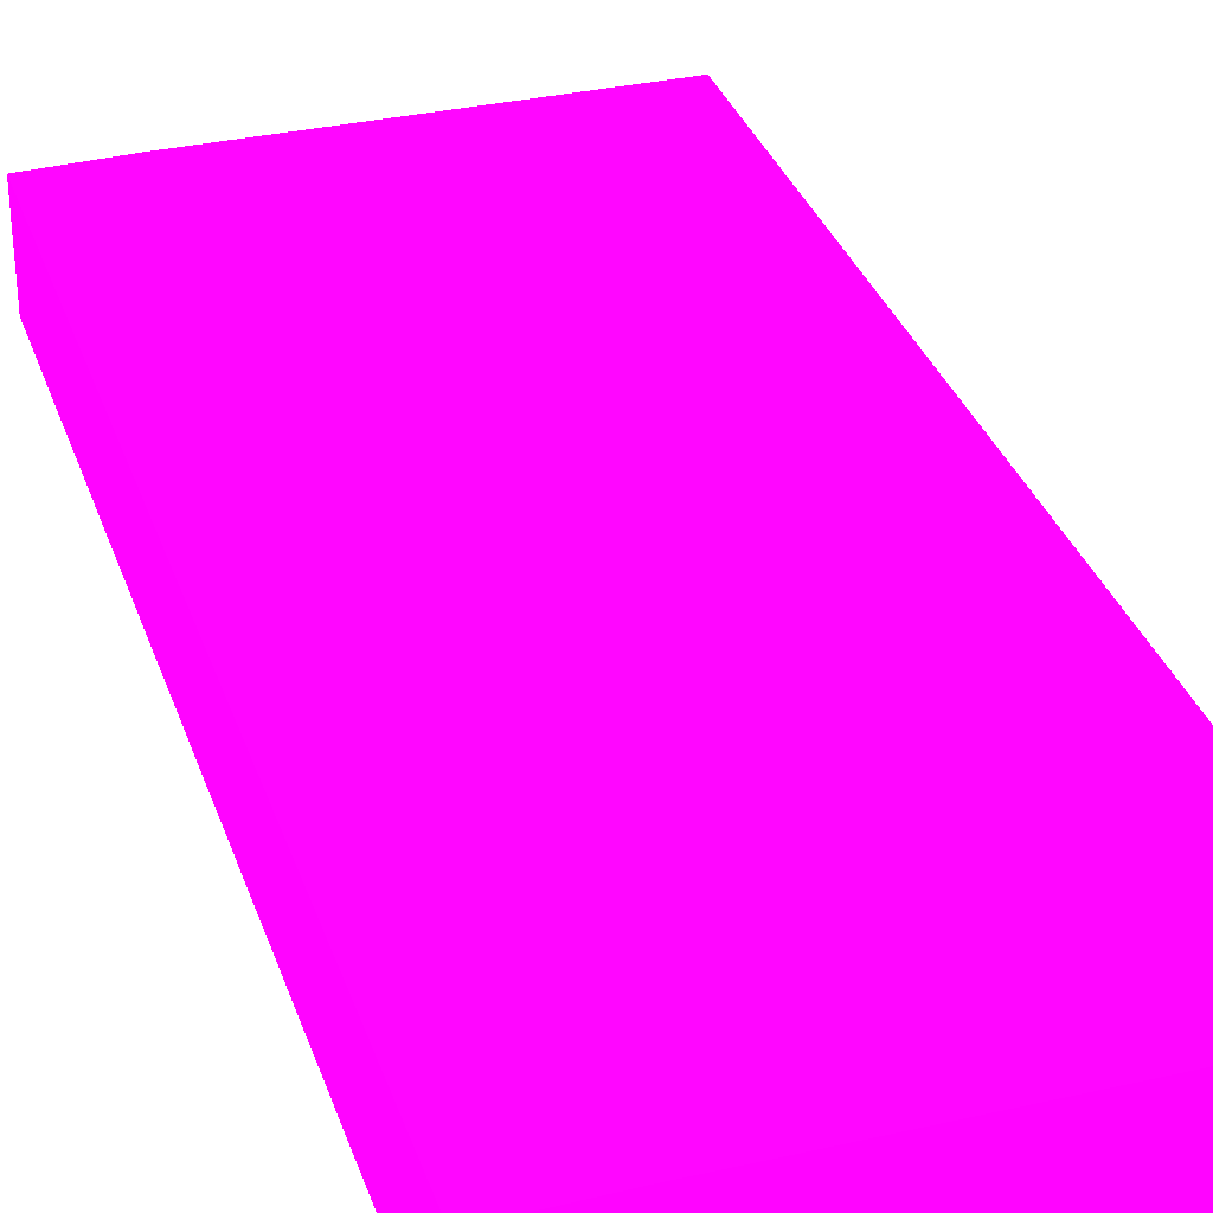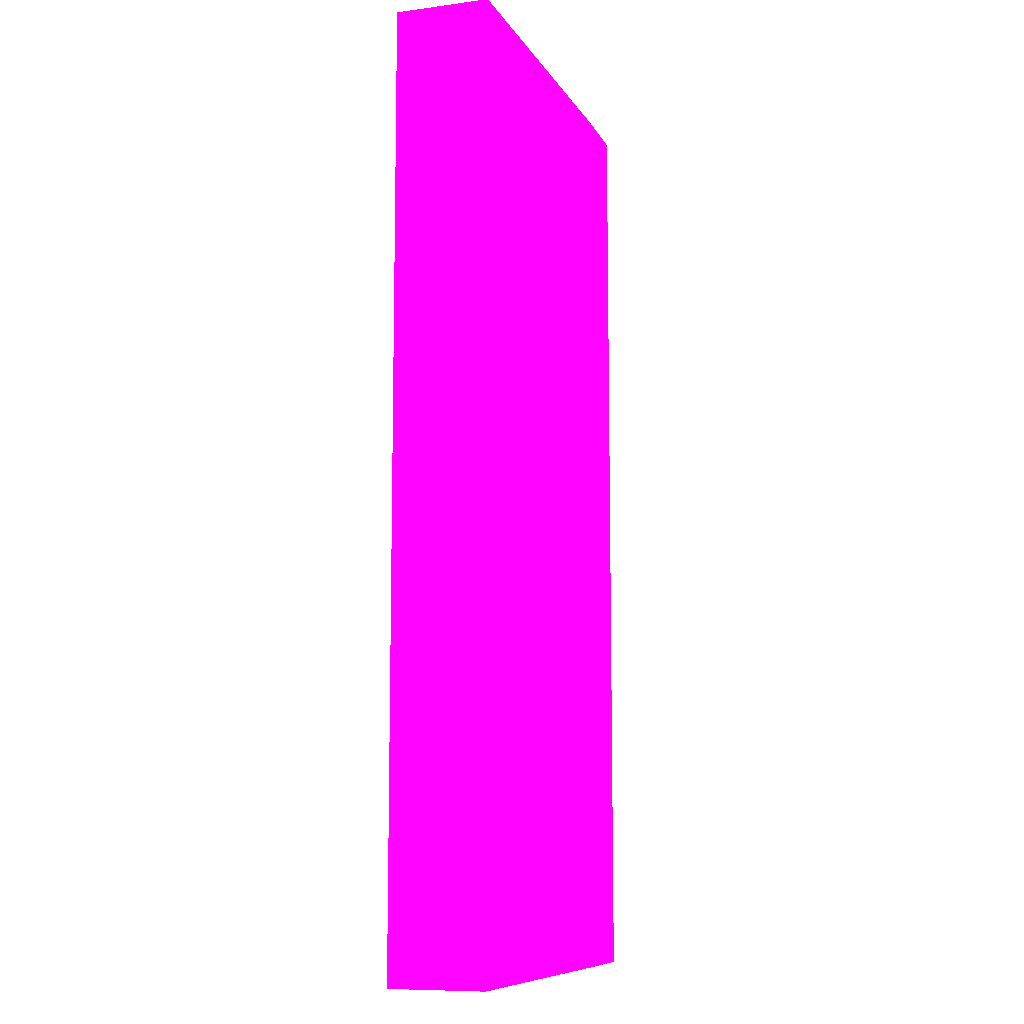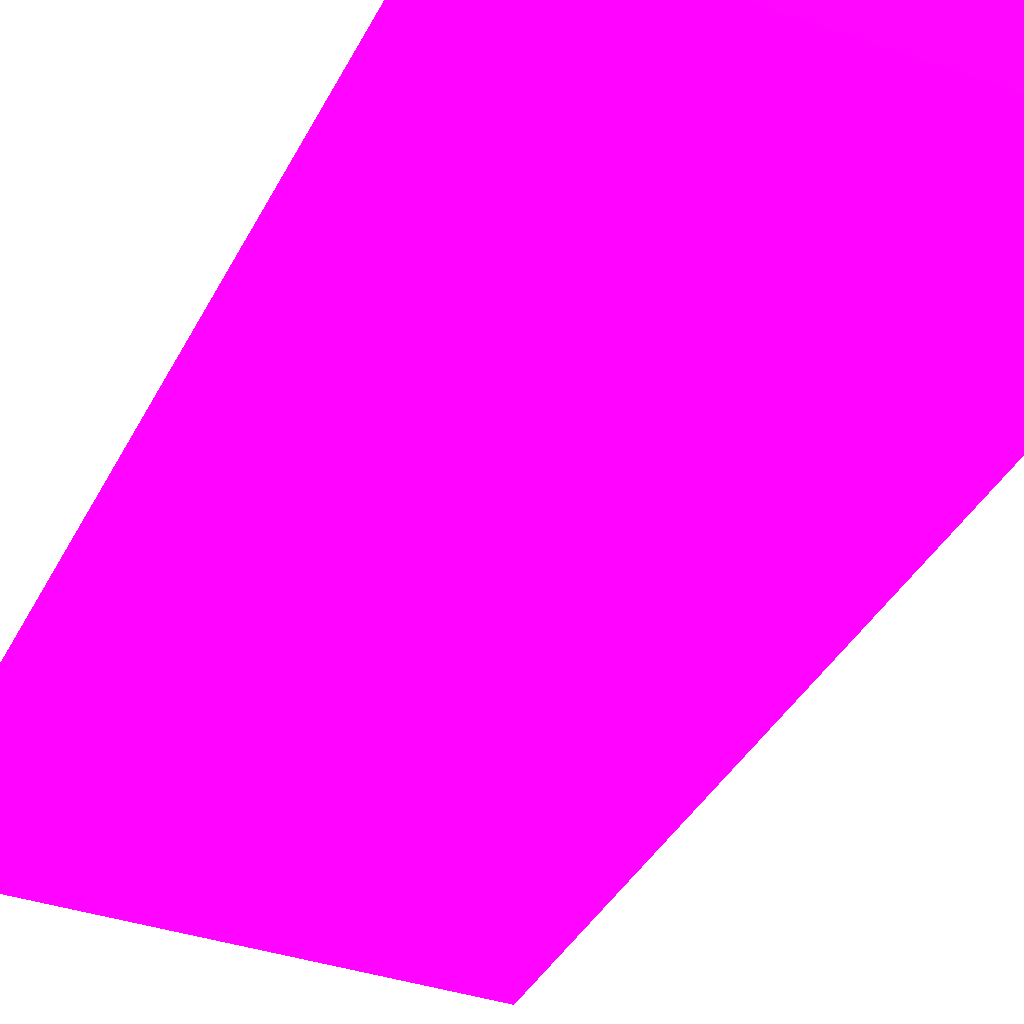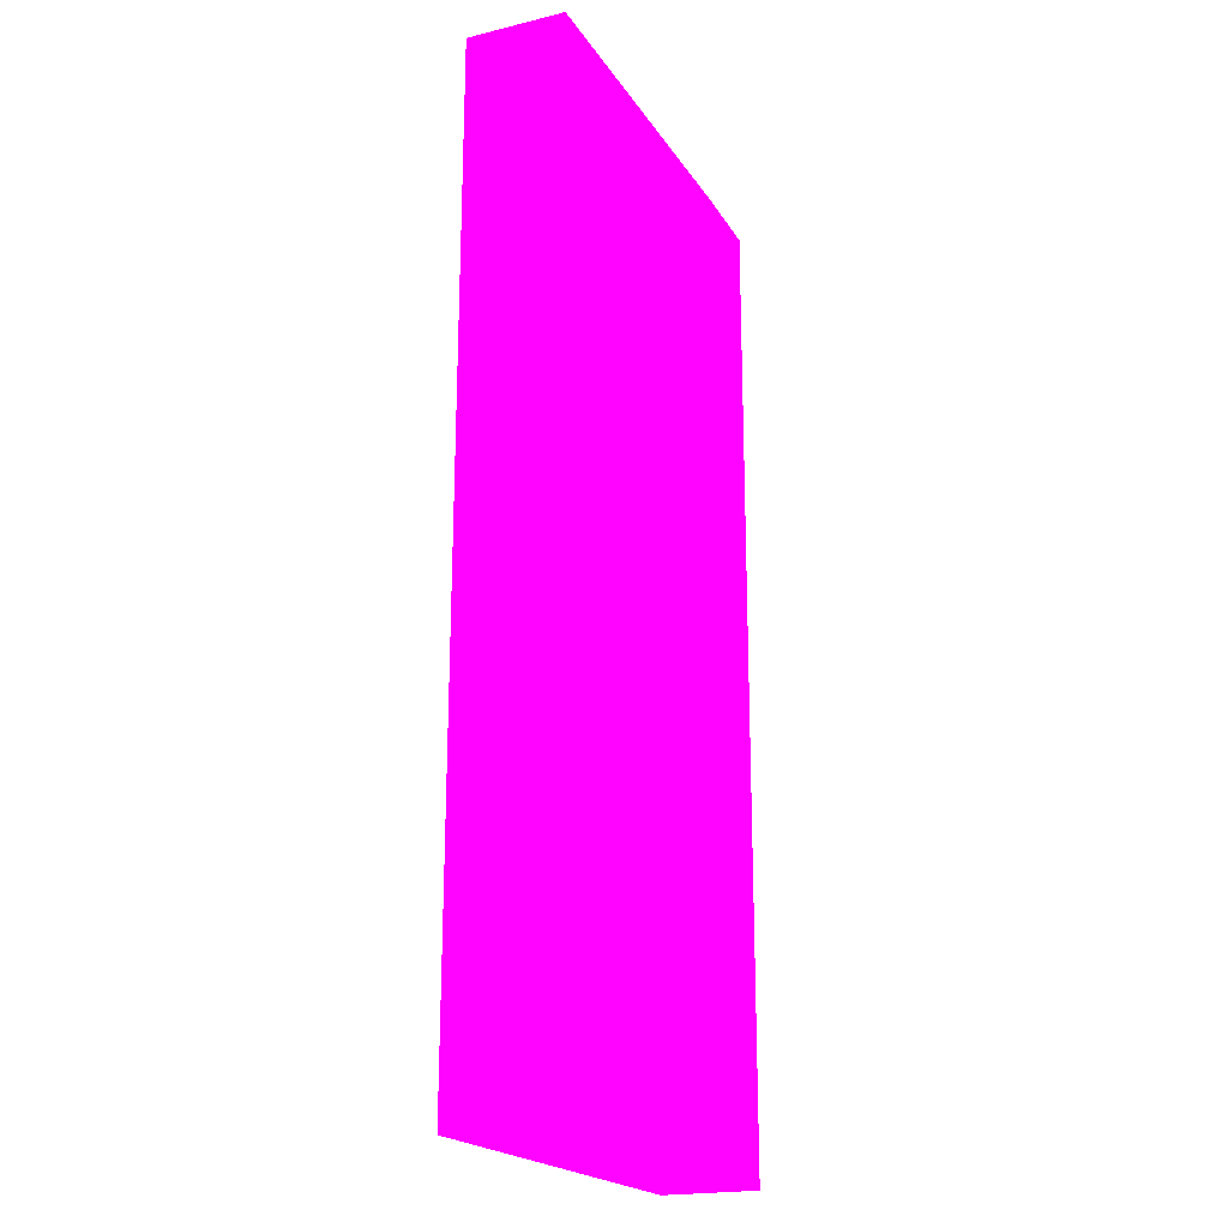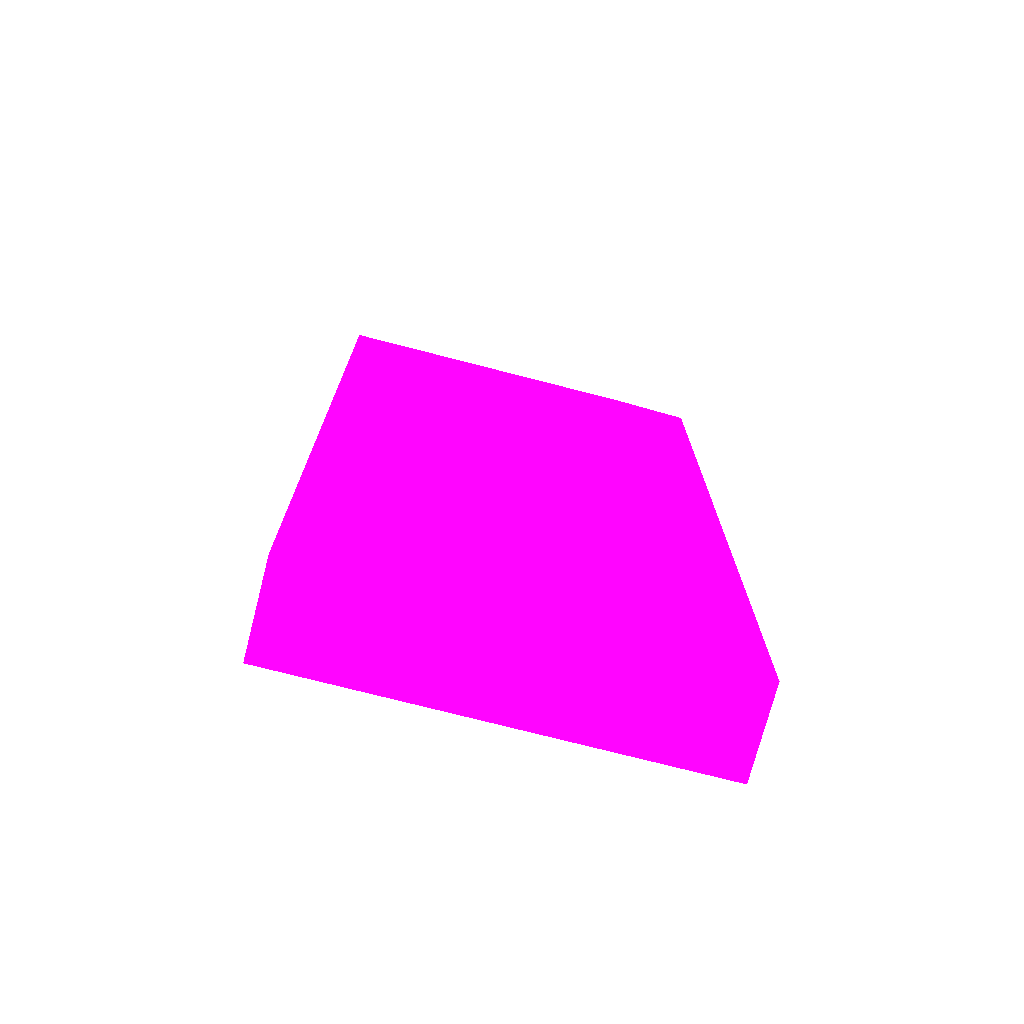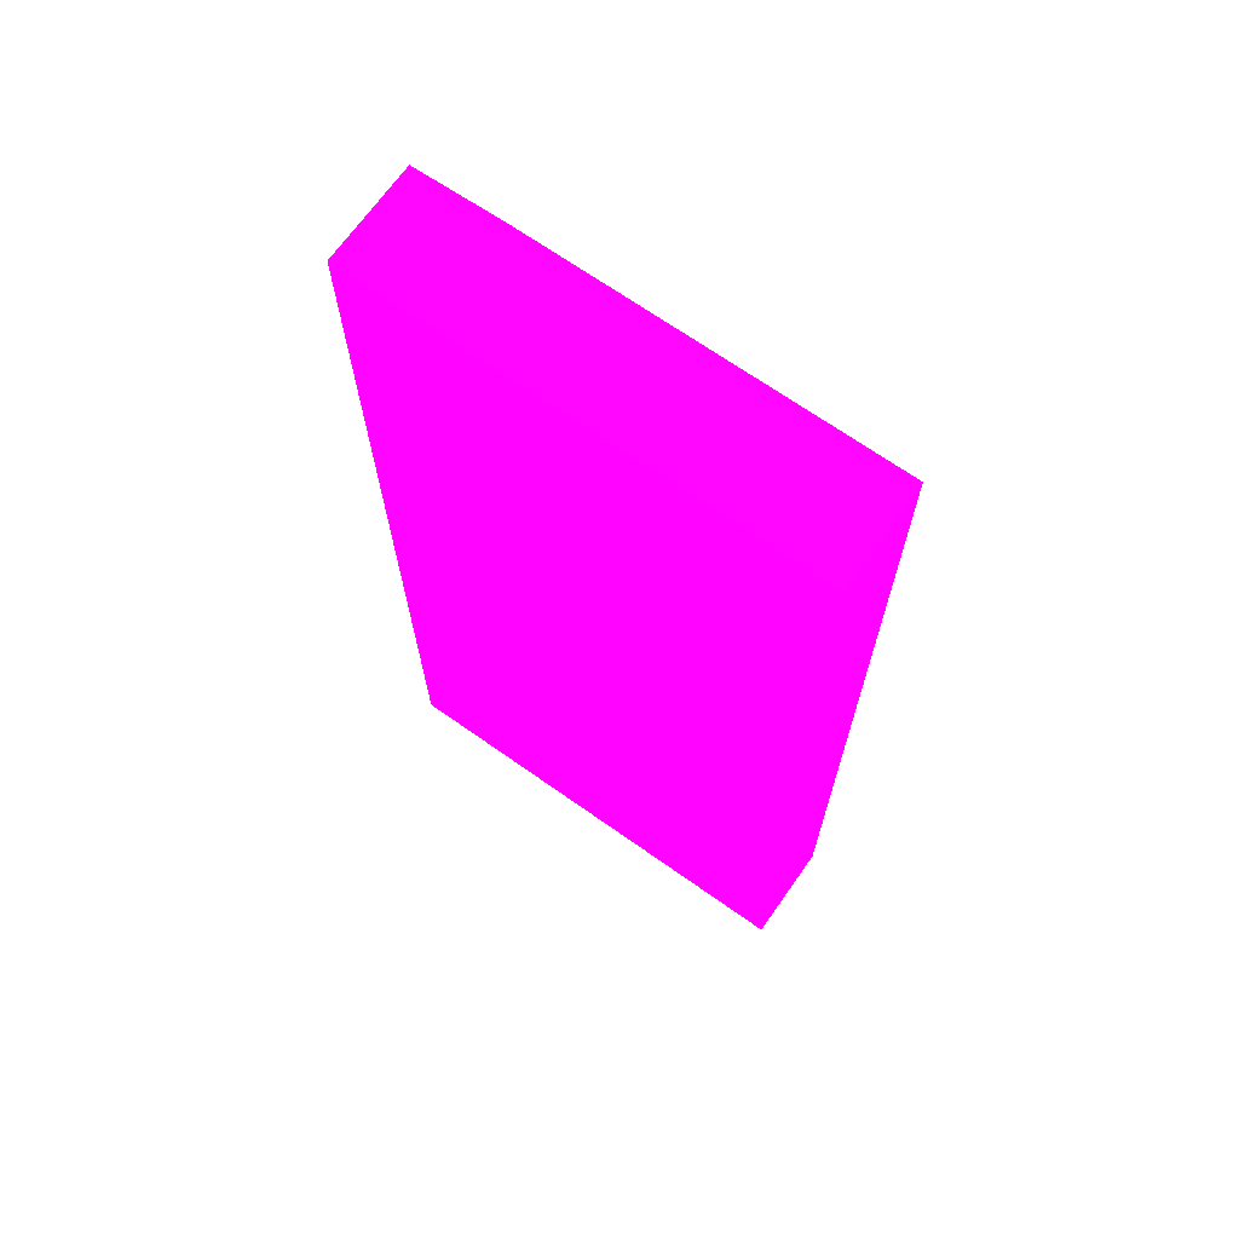
<metadata>
{"format":"obj","ext":"obj","renderer":"f3d","projection":"perspective","resolution":1024,"background":"white","views":[{"elev":33.0,"azim":162.5,"up":"+Z"},{"elev":-9.5,"azim":-71.1,"up":"+Y"},{"elev":-36.8,"azim":-24.1,"up":"+Z"},{"elev":-20.5,"azim":-66.3,"up":"+Y"},{"elev":-74.1,"azim":-14.5,"up":"+Y"},{"elev":69.0,"azim":-144.8,"up":"+Y"}]}
</metadata>
<code>
v -2.25 -3.228 -9.645 0.9882 0.01176 0.8078
v -2.25 -3.228 -9.548 0.9882 0.01176 0.8078
v -2.25 -2.745 -9.645 0.9882 0.01176 0.8078
v -1.816 -3.228 -9.645 0.9882 0.01176 0.8078
v -1.9 -3.228 -9.548 0.9882 0.01176 0.8078
v -2.25 -2.265 -9.548 0.9882 0.01176 0.8078
v -2.25 -2.265 -9.645 0.9882 0.01176 0.8078
v -1.816 -2.745 -9.645 0.9882 0.01176 0.8078
v -1.816 -3.228 -9.55 0.9882 0.01176 0.8078
v -1.9 -2.265 -9.548 0.9882 0.01176 0.8078
v -1.816 -2.265 -9.645 0.9882 0.01176 0.8078
v -1.816 -2.265 -9.55 0.9882 0.01176 0.8078
f 1 2 6
f 1 6 7
f 1 7 3
f 1 3 8
f 1 8 4
f 1 4 9
f 1 9 5
f 1 5 2
f 2 5 10
f 2 10 6
f 3 7 11
f 3 11 8
f 4 8 11
f 4 11 12
f 4 12 9
f 5 9 12
f 5 12 10
f 6 10 12
f 6 12 11
f 6 11 7

</code>
